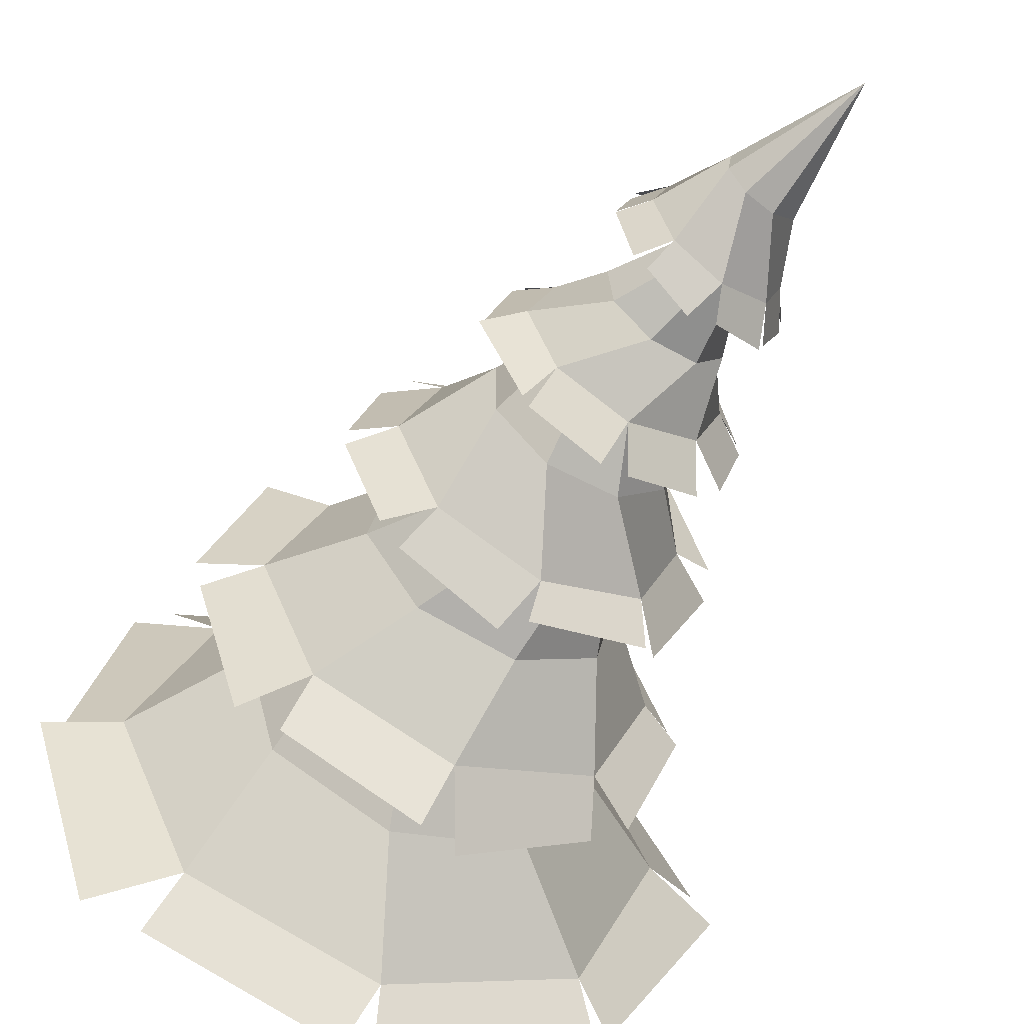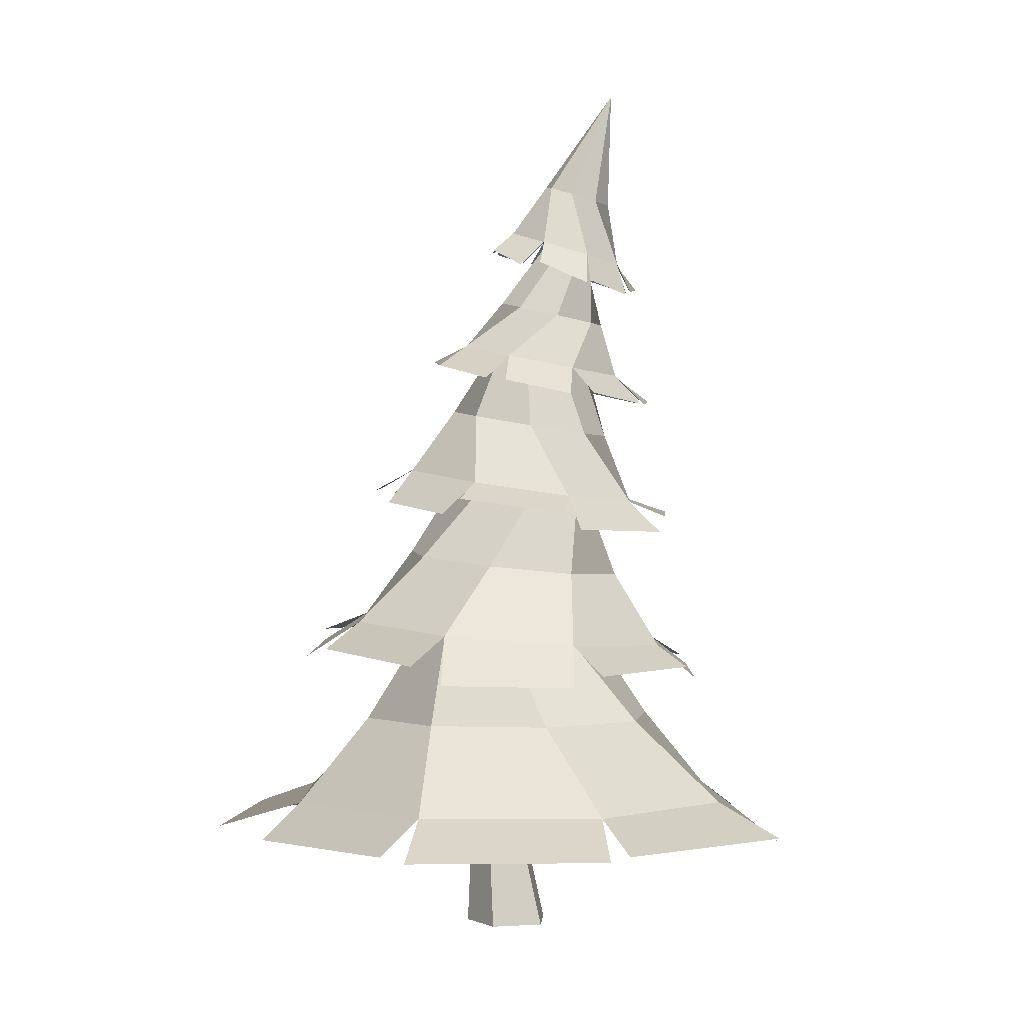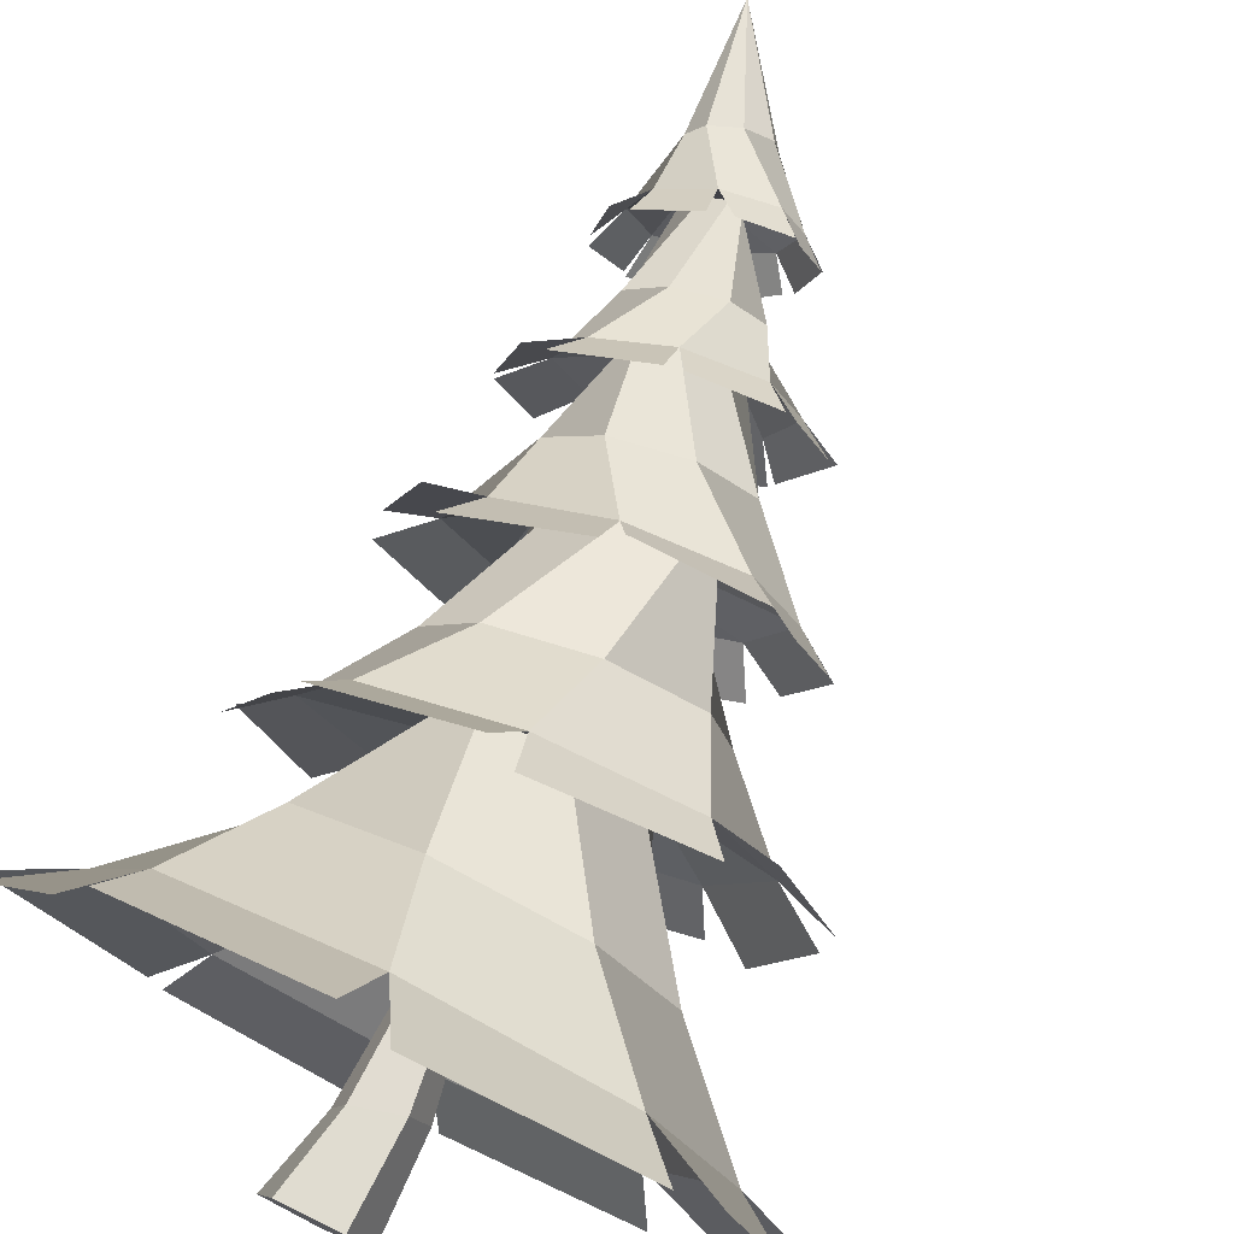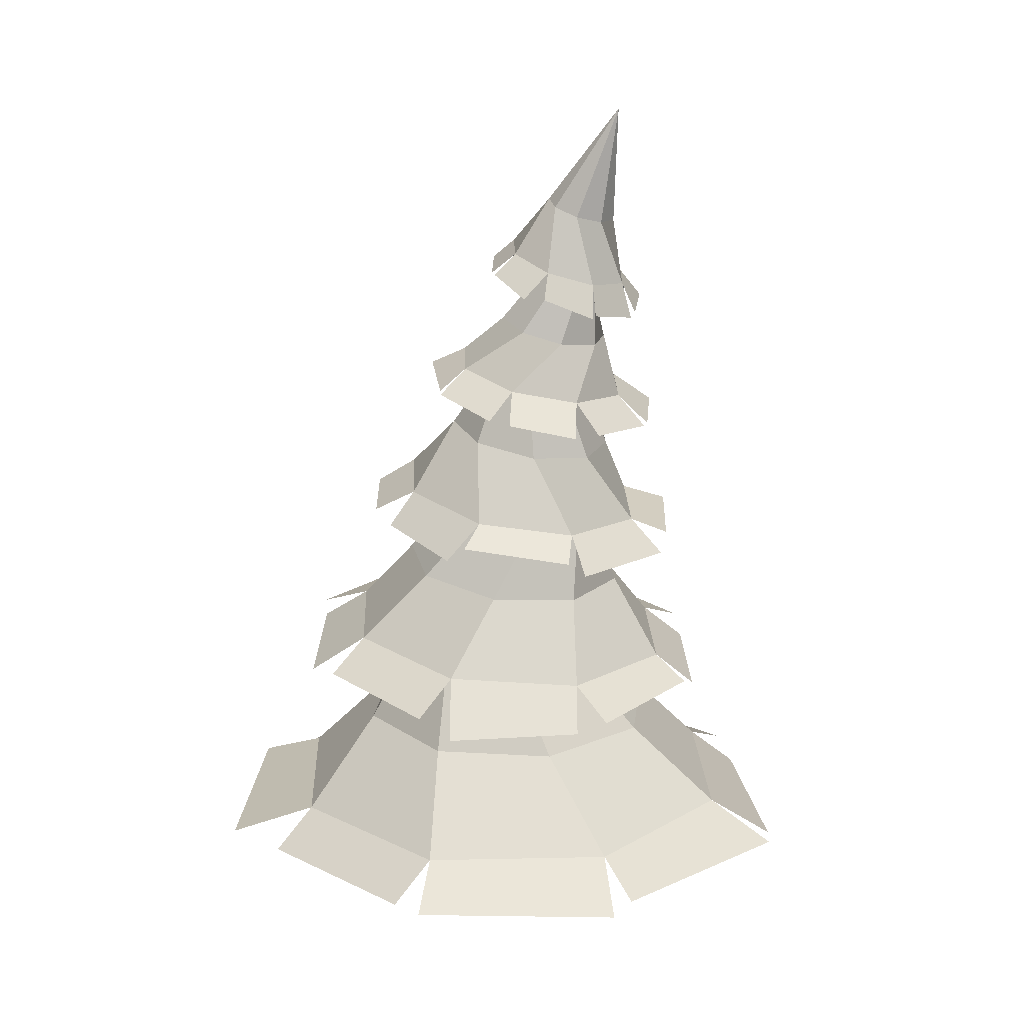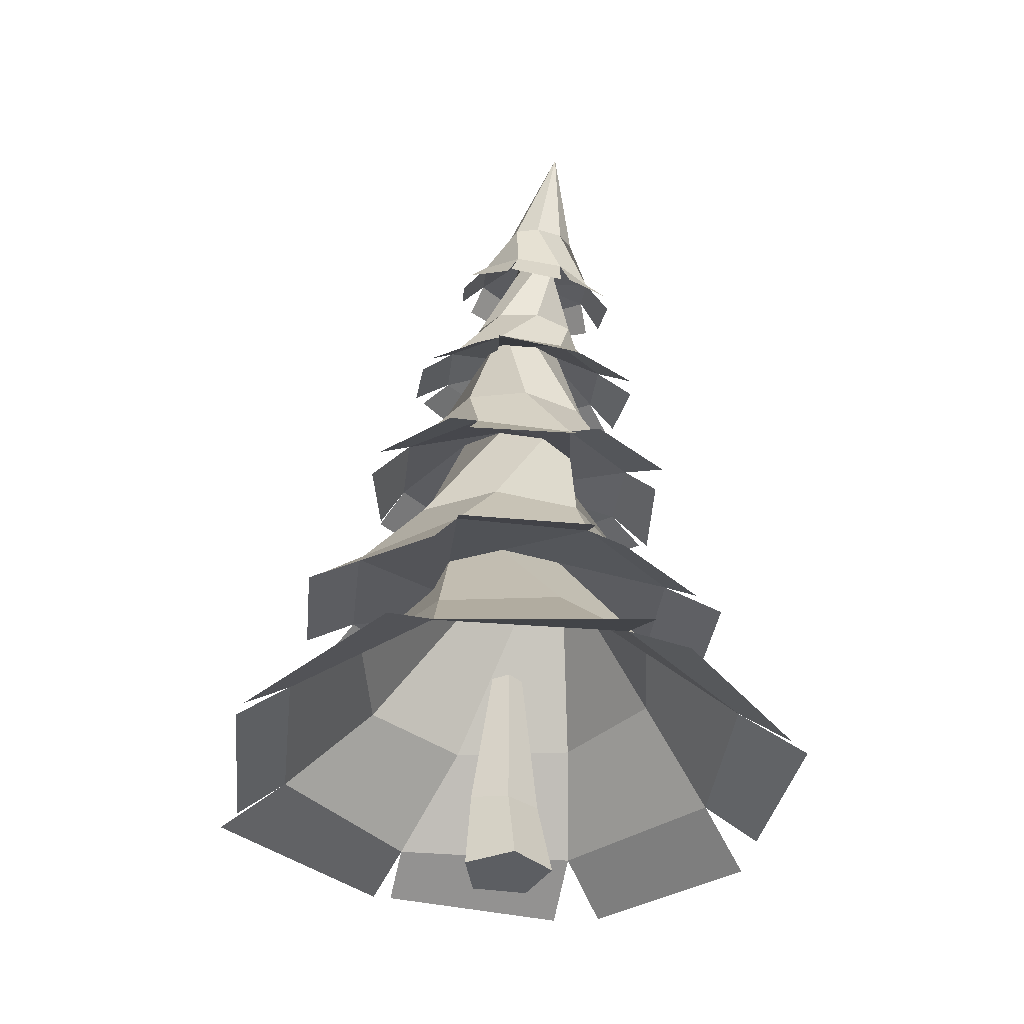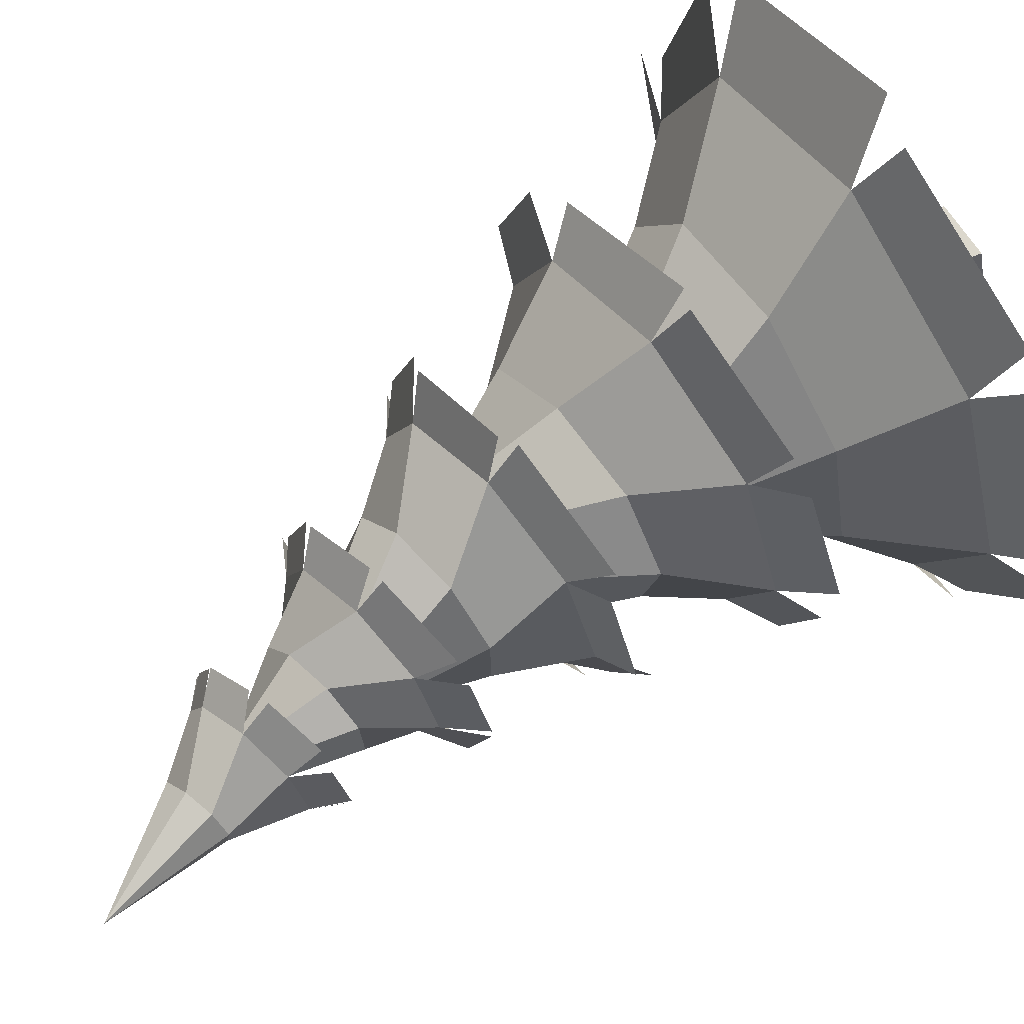
<metadata>
{"format":"obj","ext":"obj","renderer":"f3d","projection":"perspective","resolution":1024,"background":"white","views":[{"elev":-56.9,"azim":160.4,"up":"+Z"},{"elev":-0.3,"azim":-158.0,"up":"+Y"},{"elev":75.6,"azim":26.2,"up":"+Z"},{"elev":18.5,"azim":-159.8,"up":"+Y"},{"elev":-38.0,"azim":-118.7,"up":"+Y"},{"elev":67.1,"azim":-122.7,"up":"+Z"}]}
</metadata>
<code>
o spruce_small_2_Cylinder.004
v 0.1784 0.3965 -0.04865
v 0.03435 0.3555 -0.1574
v -0 0 -0.2006
v -0 0.9862 -0.07236
v 0.1908 0 -0.06199
v 0.06882 0.9862 -0.02236
v 0.1179 0 0.1623
v 0.04253 0.9862 0.05854
v -0.1179 0 0.1623
v -0.04253 0.9862 0.05854
v -0.1908 0 -0.06199
v -0.06882 0.9862 -0.02236
v 0.1234 0.3808 0.1274
v -0.05467 0.3303 0.1274
v -0.1097 0.3146 -0.04865
v 0.5475 1.469 -0.5457
v 0.003739 1.423 -0.7718
v -0 0.6258 -1.067
v 0.1888 1.534 -0.297
v 0.7542 0.6258 -0.7542
v 0.3398 1.548 -0.07142
v 1.067 0.6258 0
v 0.2876 1.543 0.196
v 0.7542 0.6258 0.7542
v 0.06278 1.522 0.3486
v -0 0.6258 1.067
v -0.203 1.498 0.297
v -0.7542 0.6258 0.7542
v -0.354 1.485 0.07142
v -1.067 0.6258 -0
v -0.3018 1.489 -0.196
v -0.7542 0.6258 -0.7542
v -0.077 1.51 -0.3486
v 0.7728 1.488 0
v 0.5475 1.469 0.5457
v 0.003739 1.423 0.7718
v -0.5401 1.377 0.5457
v -0.7653 1.358 -0
v -0.5401 1.377 -0.5457
v -0.09187 2.234 -0.2833
v -0.2878 2.203 -0.1983
v 0.1077 2.267 -0.2023
v 0.194 2.281 -0.002808
v 0.1165 2.268 0.1983
v -0.07947 2.236 0.2833
v -0.2791 2.204 0.2023
v -0.3654 2.19 0.002808
v 0.3347 2.192 -0.4029
v -0.06334 2.129 -0.5698
v 0.4996 2.218 0
v 0.3347 2.192 0.4029
v -0.06334 2.129 0.5698
v -0.4614 2.066 0.4029
v -0.6262 2.04 -0
v -0.4614 2.066 -0.4029
v -0.03569 2.917 0.04208
v -0.05019 2.913 -0.08332
v -0.1124 2.897 0.1428
v -0.2353 2.865 0.1599
v -0.3325 2.84 0.08332
v -0.3471 2.836 -0.04208
v -0.2704 2.856 -0.1428
v -0.1474 2.888 -0.1599
v 0.1137 2.785 -0.2811
v -0.1617 2.728 -0.3976
v 0.2277 2.808 0
v 0.1137 2.785 0.2811
v -0.1617 2.728 0.3976
v -0.437 2.671 0.2811
v -0.5511 2.647 -0
v -0.437 2.671 -0.2811
v -0.3809 3.365 -0.07483
v -0.4199 3.345 -0.01772
v -0.3107 3.373 -0.08811
v -0.2503 3.365 -0.04977
v -0.2352 3.345 0.01772
v -0.2742 3.325 0.07483
v -0.3445 3.316 0.08811
v -0.4048 3.325 0.04977
v -0.104 3.329 -0.1981
v -0.293 3.27 -0.2801
v -0.02576 3.354 0
v -0.104 3.329 0.1981
v -0.293 3.27 0.2801
v -0.4819 3.21 0.1981
v -0.5602 3.186 -0
v -0.4819 3.21 -0.1981
v -0.53 3.989 -0
v -0.1563 2.971 -0.2384
v -0.4554 2.899 -0.07568
v -0.4366 2.904 0.115
v -0.2939 2.938 0.2384
v -0.1109 2.981 0.2221
v 0.005245 3.009 0.07568
v -0.01357 3.005 -0.115
v -0.2129 3.567 -0.03898
v -0.2336 3.56 0.08058
v -0.3264 3.53 0.1529
v -0.4369 3.493 0.1357
v -0.5004 3.473 0.03898
v -0.4797 3.479 -0.08058
v -0.3869 3.51 -0.1529
v -0.2763 3.546 -0.1357
v -0.3393 2.927 -0.2221
v 0.03113 2.449 0.3421
v -0.2469 2.401 0.3454
v -0.4442 2.366 0.1464
v -0.445 2.366 -0.1384
v -0.249 2.4 -0.3421
v 0.02905 2.449 -0.3454
v 0.2263 2.483 -0.1464
v 0.2271 2.483 0.1384
v 0.4788 1.803 -0.08947
v 0.3959 1.794 0.2927
v -0.4352 1.701 -0.2927
v -0.1089 1.738 -0.5034
v -0.309 1.715 0.4192
v -0.5181 1.692 0.08947
v 0.2697 1.78 -0.4192
v 0.06958 1.758 0.5034
v 0.1067 1.002 -0.6906
v 0.5638 1.002 -0.4129
v 0.6906 1.002 0.1067
v 0.4129 1.002 0.5638
v -0.1067 1.002 0.6906
v -0.5638 1.002 0.4129
v -0.6906 1.002 -0.1067
v -0.4129 1.002 -0.5638
v 0.7795 1.307 -0.6351
v -0.07543 1.213 -0.9928
v -0.03036 0.4584 -1.284
v 1.091 0.5204 -0.9242
v 1.363 0.5204 -0.000161
v 1.074 0.4706 0.854
v -0.05958 0.4785 1.301
v -0.8179 0.4785 1.064
v -1.325 0.4294 0.1368
v -0.8926 0.4785 -1.031
v 1.01 1.404 0.01558
v 0.7829 1.414 0.6366
v -0.06424 1.322 1.024
v -0.7179 1.235 0.5964
v -0.9246 1.2 0.08782
v -0.5911 1.196 -0.6819
v 0.5123 2.097 -0.4431
v 0.04187 1.982 -0.711
v 0.6628 2.114 -0.05134
v 0.4413 2.098 0.5414
v -0.07081 2.01 0.7609
v -0.6371 1.999 0.5014
v -0.787 1.898 -0.03213
v -0.5035 1.984 -0.572
v 0.2042 2.692 -0.3738
v -0.1007 2.617 -0.5287
v 0.3559 2.724 9.4e-05
v 0.2042 2.692 0.374
v -0.162 2.617 0.5289
v -0.5914 2.541 0.374
v -0.6799 2.51 9.3e-05
v -0.5699 2.546 -0.3511
v 0.006204 3.236 -0.2097
v -0.3082 3.164 -0.3695
v 0.07161 3.259 0.02301
v -0.01665 3.238 0.2574
v -0.2792 3.152 0.3873
v -0.5673 3.082 0.2574
v -0.6151 3.033 -0.0293
v -0.5067 3.071 -0.2707
v -0.9296 0.4294 0.9029
v -1.375 0.4785 -0.05616
v -0.9236 0.4815 -0.8678
v 0.09443 0.4785 -1.267
v 0.8522 0.4689 -0.9385
v 1.274 0.484 0.04983
v 0.9181 0.4483 1.016
v 0.1284 0.4205 1.337
v 0.04133 1.271 0.9532
v 0.9739 1.357 -0.05002
v 0.6452 1.344 0.7023
v -0.6269 1.267 0.7917
v -0.9251 1.263 -0.05528
v -0.7149 1.248 -0.6279
v 0.07792 1.295 -0.9829
v 0.6196 1.351 -0.7498
v -0.008417 2.052 0.7571
v 0.5309 2.061 0.4594
v -0.5629 1.931 0.5061
v -0.7814 1.972 0.06504
v -0.5629 1.91 -0.5043
v -0.04631 2.052 -0.7165
v 0.4224 2.039 -0.4816
v 0.6507 2.093 0.07965
v 0.2412 2.691 0.3382
v 0.3794 2.736 -0.03876
v 0.182 2.689 -0.4257
v -0.2015 2.606 -0.5369
v -0.4816 2.541 -0.4227
v -0.6795 2.509 0.05274
v -0.5109 2.539 0.4216
v -0.09742 2.628 0.5289
v -0.1965 3.181 0.3639
v 0.07515 3.268 0.000187
v 0.00138 3.238 0.2039
v -0.03621 3.243 -0.2835
v -0.2077 3.159 -0.3635
v -0.5172 3.082 -0.257
v -0.6189 3.05 0.01796
v -0.4987 3.078 0.3113
f 5 1 13 7
f 2 4 6 1
f 7 13 14 9
f 1 6 8 13
f 9 14 15 11
f 13 8 10 14
f 6 4 12 10 8
f 11 15 2 3
f 14 10 12 15
f 3 2 1 5
f 15 12 4 2
f 3 5 7 9 11
f 120 114 43 44
f 114 113 42 43
f 121 19 21 122
f 40 41 49 48
f 31 29 37 38
f 122 21 23 123
f 117 120 44 45
f 23 21 16 34
f 123 23 25 124
f 115 118 46 47
f 29 27 36 37
f 124 25 27 125
f 113 119 40 42
f 19 33 39 17
f 125 27 29 126
f 118 117 45 46
f 27 25 35 36
f 126 29 31 127
f 25 23 34 35
f 33 31 38 39
f 127 31 33 128
f 119 116 41 40
f 116 115 47 41
f 128 33 19 121
f 21 19 17 16
f 43 42 50 51
f 45 44 52 53
f 47 46 54 55
f 42 40 48 50
f 44 43 51 52
f 46 45 53 54
f 41 47 55 49
f 106 105 59 60
f 108 107 61 62
f 110 109 63 57
f 111 110 57 56
f 105 112 58 59
f 107 106 60 61
f 109 108 62 63
f 112 111 56 58
f 58 56 64 66
f 60 59 67 68
f 62 61 69 70
f 57 63 71 65
f 56 57 65 64
f 59 58 66 67
f 61 60 68 69
f 63 62 70 71
f 94 95 74 75
f 92 93 76 77
f 90 91 78 79
f 95 89 72 74
f 93 94 75 76
f 91 92 77 78
f 104 90 79 73
f 89 104 73 72
f 73 79 87 81
f 72 73 81 80
f 75 74 82 83
f 77 76 84 85
f 79 78 86 87
f 74 72 80 82
f 76 75 83 84
f 78 77 85 86
f 97 96 88
f 99 98 88
f 101 100 88
f 103 102 88
f 96 103 88
f 98 97 88
f 100 99 88
f 102 101 88
f 87 86 101 102
f 85 84 99 100
f 83 82 97 98
f 80 81 103 96
f 81 87 102 103
f 86 85 100 101
f 84 83 98 99
f 82 80 96 97
f 64 65 104 89
f 65 71 90 104
f 70 69 92 91
f 68 67 94 93
f 66 64 89 95
f 71 70 91 90
f 69 68 93 92
f 67 66 95 94
f 50 48 111 112
f 55 54 108 109
f 53 52 106 107
f 51 50 112 105
f 48 49 110 111
f 49 55 109 110
f 54 53 107 108
f 52 51 105 106
f 17 39 115 116
f 16 17 116 119
f 38 37 117 118
f 34 16 119 113
f 39 38 118 115
f 37 36 120 117
f 35 34 113 114
f 36 35 114 120
f 32 128 121 18
f 30 127 128 32
f 28 126 127 30
f 26 125 126 28
f 24 124 125 26
f 22 123 124 24
f 20 122 123 22
f 18 121 122 20
f 48 50 147 145
f 70 71 160 159
f 20 22 133 132
f 49 48 191 146
f 69 70 198 158
f 37 38 143 142
f 68 69 199 157
f 26 28 136 135
f 32 18 131 138
f 67 68 200 156
f 34 35 140 139
f 66 67 193 155
f 87 81 162 168
f 64 66 194 153
f 86 87 206 167
f 22 24 134 174
f 65 64 195 154
f 85 86 207 166
f 36 37 180 141
f 18 20 173 172
f 28 30 137 169
f 84 85 208 165
f 55 49 190 152
f 39 17 130 144
f 16 34 178 129
f 83 84 201 164
f 54 55 189 151
f 38 39 182 181
f 82 83 203 163
f 53 54 188 150
f 80 82 202 161
f 52 53 187 149
f 24 26 176 175
f 81 80 204 205
f 51 52 185 148
f 35 36 177 179
f 30 32 171 170
f 50 51 186 192
f 71 65 196 197
f 17 16 184 183

</code>
